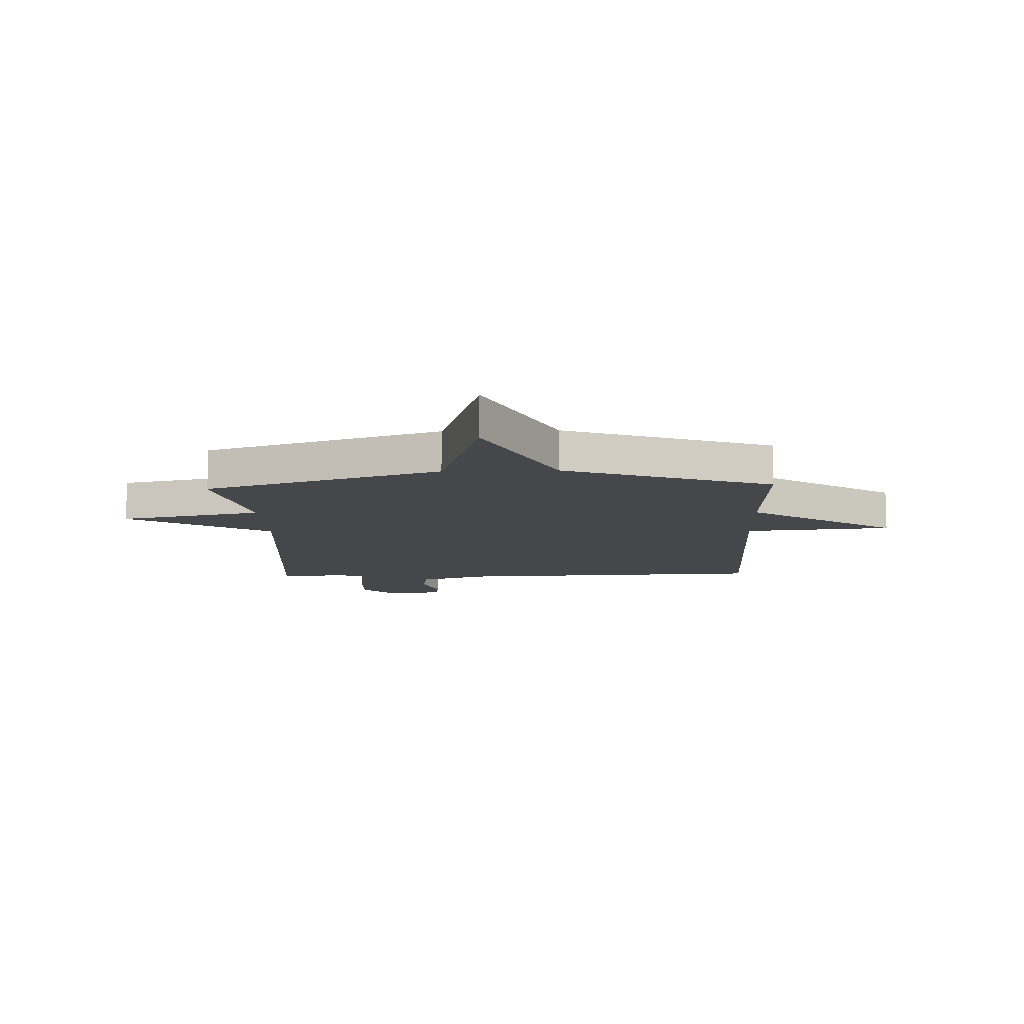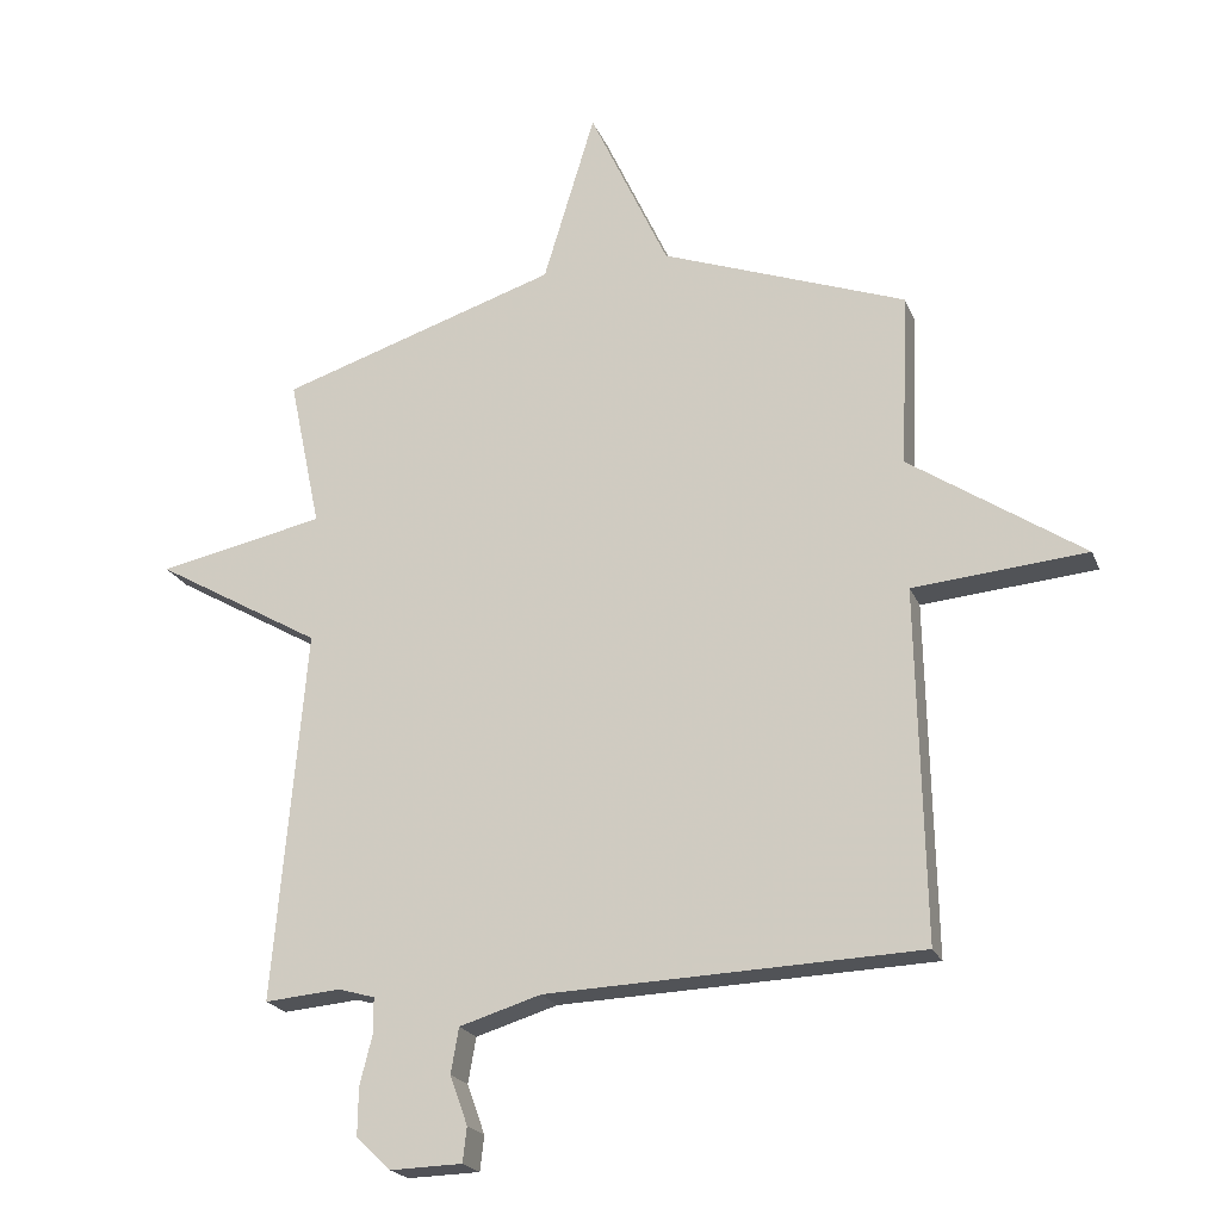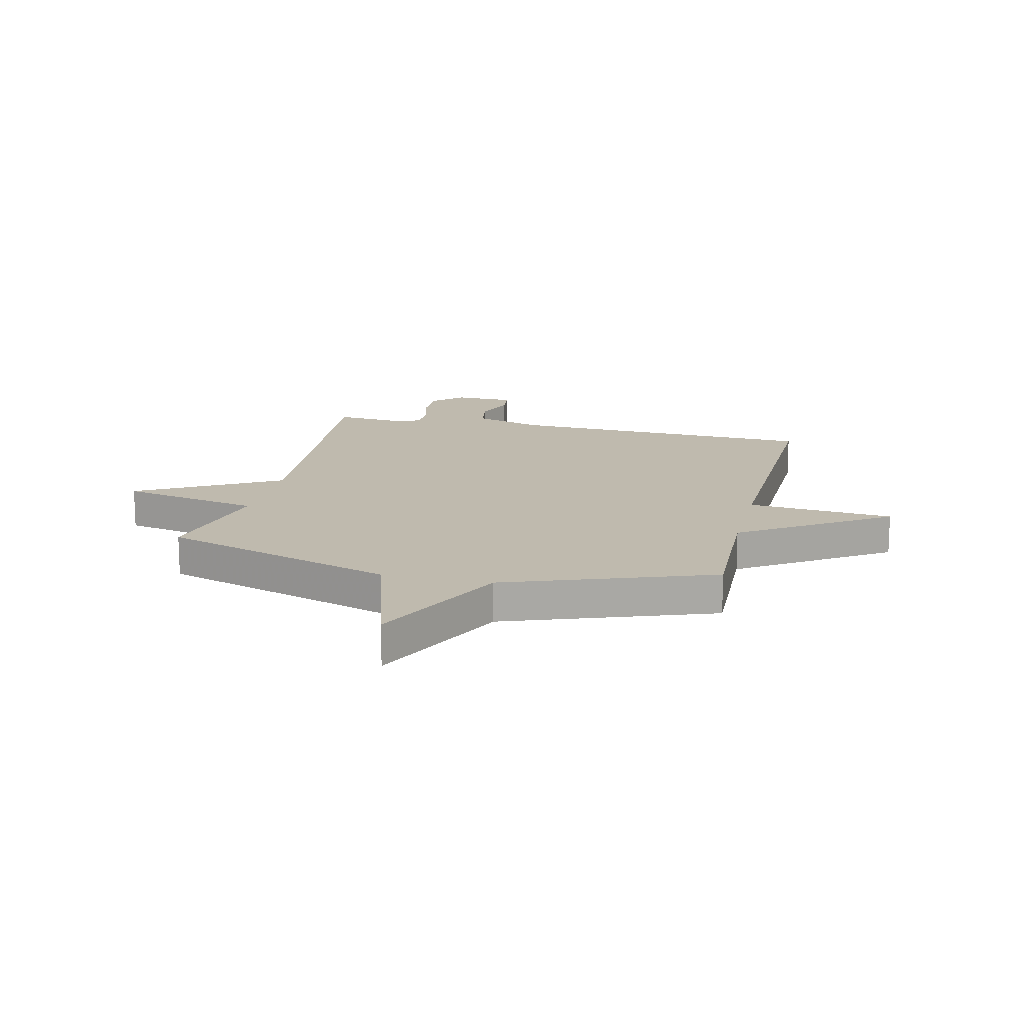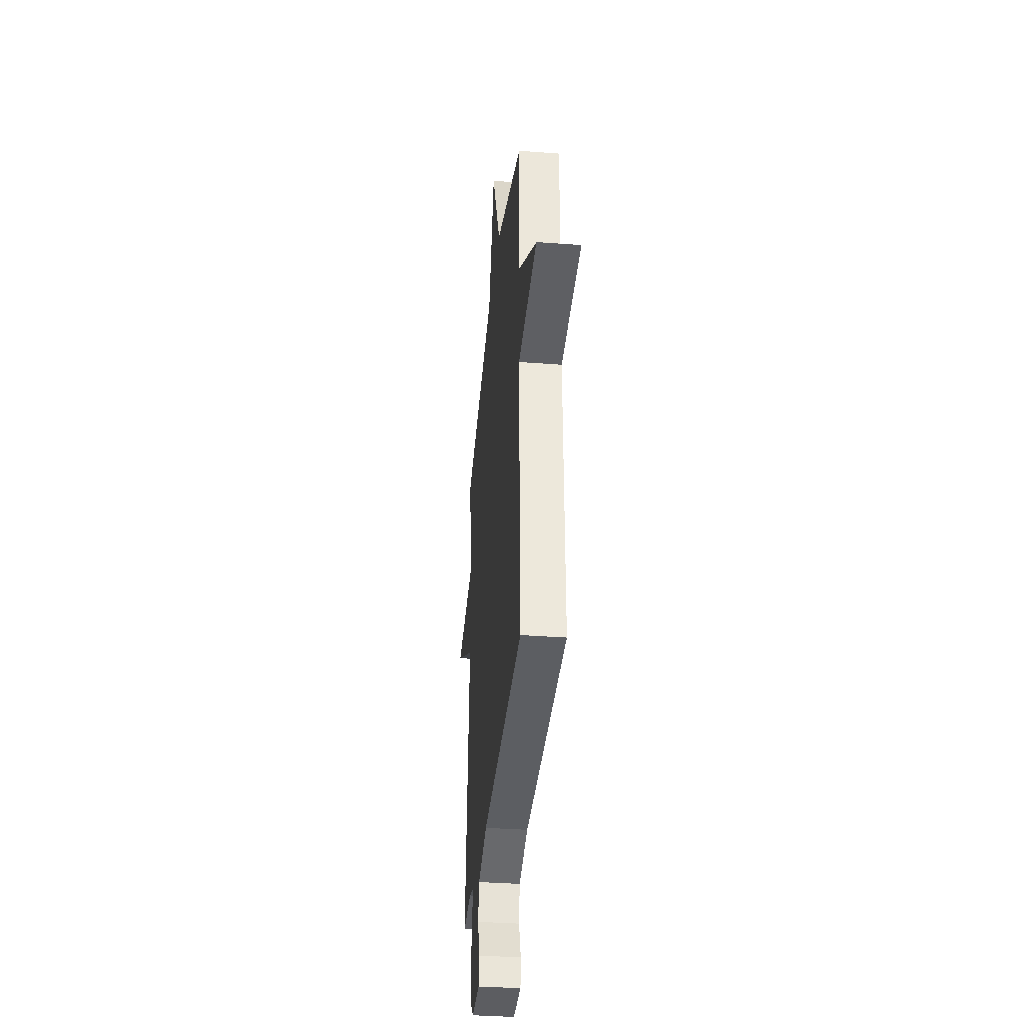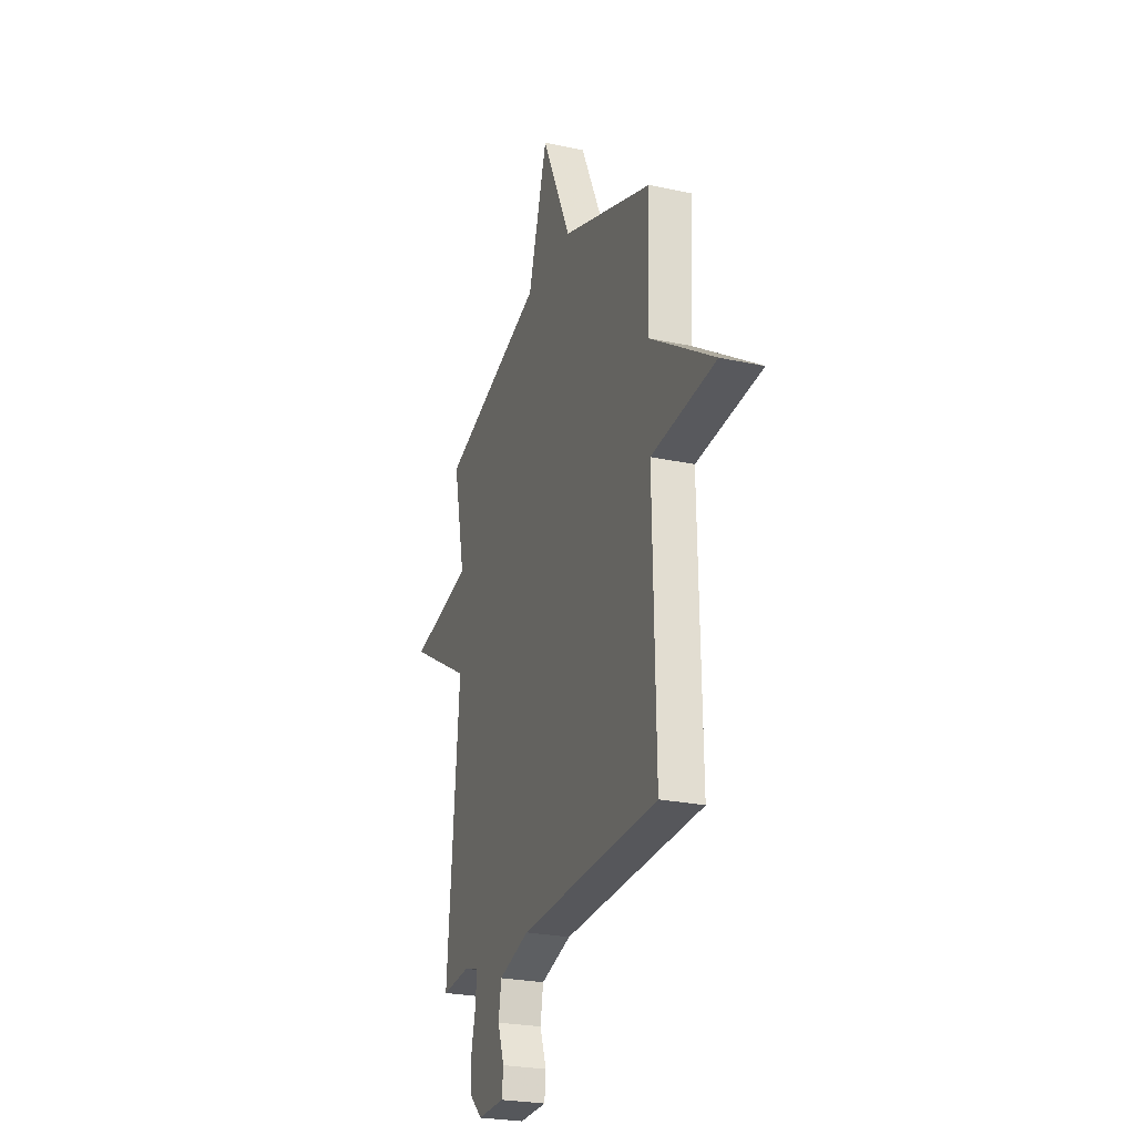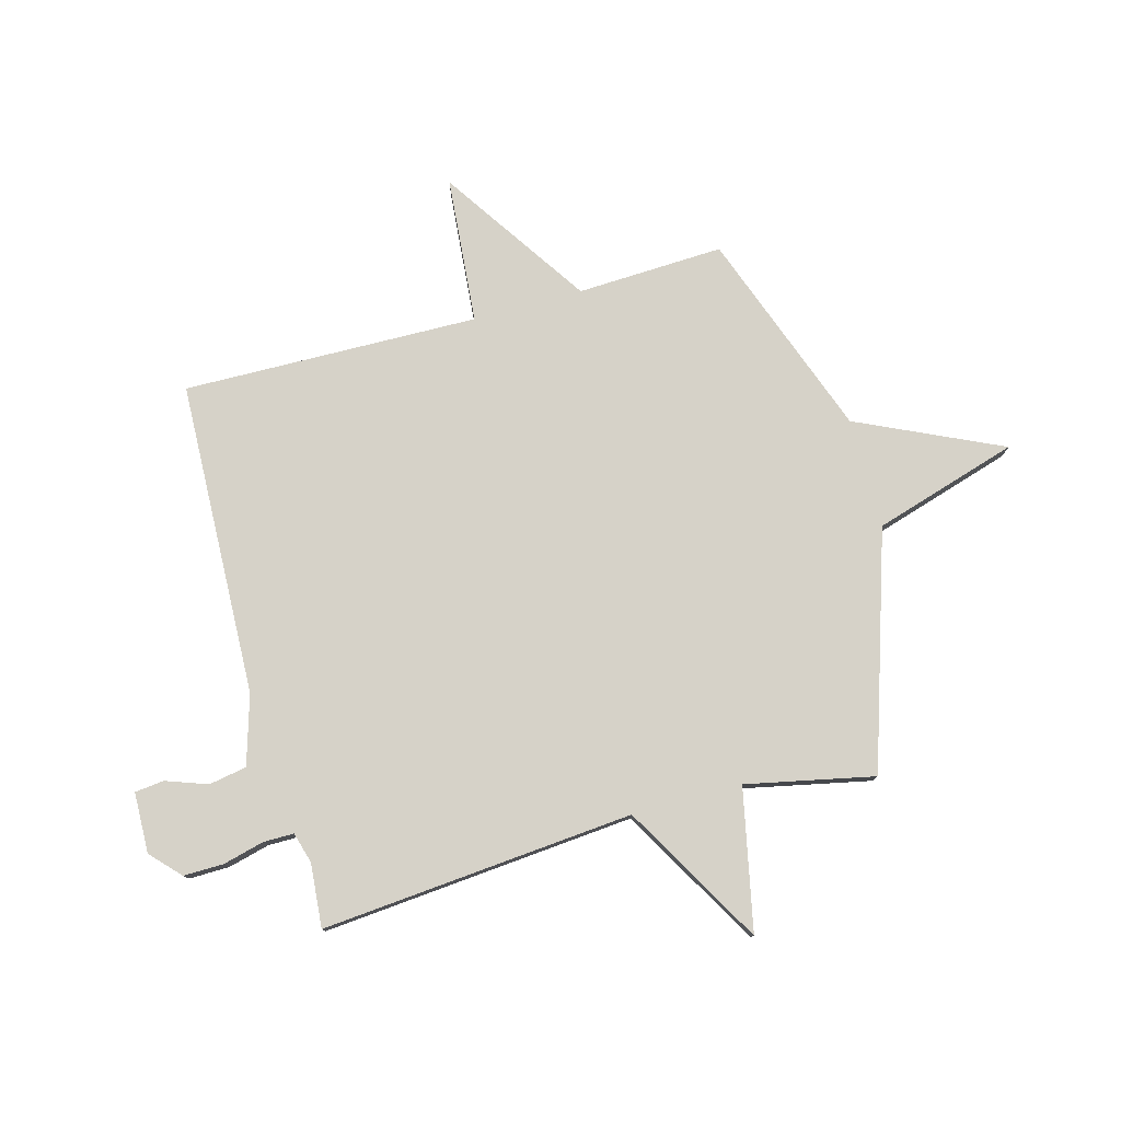
<metadata>
{"format":"obj","ext":"obj","renderer":"f3d","projection":"perspective","resolution":1024,"background":"white","views":[{"elev":-10.6,"azim":2.3,"up":"+Y"},{"elev":-21.2,"azim":18.1,"up":"+Z"},{"elev":15.5,"azim":13.4,"up":"+Y"},{"elev":-35.7,"azim":84.3,"up":"+Z"},{"elev":-25.3,"azim":70.7,"up":"+Z"},{"elev":78.4,"azim":-105.3,"up":"+Y"}]}
</metadata>
<code>
v 0.5 0.07 0.5
v 0.489 0.07 0.235
v 0.754 0.07 0.058
v 0.489 0.07 0.035
v 0.5 0.07 -0.5
v -0.069 0.07 -0.521
v -0.194 0.07 -0.559
v -0.206 0.07 -0.628
v -0.179 0.07 -0.703
v -0.185 0.07 -0.756
v -0.295 0.07 -0.759
v -0.348 0.07 -0.709
v -0.347 0.07 -0.636
v -0.328 0.07 -0.561
v -0.328 0.07 -0.506
v -0.384 0.07 -0.49
v -0.5 0.07 -0.5
v -0.451 0.07 0.068
v -0.707 0.07 0.215
v -0.451 0.07 0.268
v -0.5 0.07 0.5
v -0.074 0.07 0.637
v 0.005 0.07 0.898
v 0.126 0.07 0.637
v 0.5 0 0.5
v 0.489 0 0.235
v 0.754 0 0.058
v 0.489 0 0.035
v 0.5 0 -0.5
v -0.069 0 -0.521
v -0.194 0 -0.559
v -0.206 0 -0.628
v -0.179 0 -0.703
v -0.185 0 -0.756
v -0.295 0 -0.759
v -0.348 0 -0.709
v -0.347 0 -0.636
v -0.328 0 -0.561
v -0.328 0 -0.506
v -0.384 0 -0.49
v -0.5 0 -0.5
v -0.451 0 0.068
v -0.707 0 0.215
v -0.451 0 0.268
v -0.5 0 0.5
v -0.074 0 0.637
v 0.005 0 0.898
v 0.126 0 0.637
f 22 23 24
f 24 1 2
f 22 24 2
f 21 22 2
f 20 21 2
f 2 3 4
f 20 2 4
f 19 20 4
f 18 19 4
f 16 17 18 4
f 4 5 6
f 16 4 6
f 15 16 6
f 14 15 6 7
f 12 13 14
f 11 12 14
f 10 11 14
f 9 10 14
f 8 9 14
f 7 8 14
f 48 47 46
f 26 25 48
f 26 48 46
f 26 46 45
f 26 45 44
f 28 27 26
f 28 26 44
f 28 44 43
f 28 43 42
f 28 42 41 40
f 30 29 28
f 30 28 40
f 30 40 39
f 31 30 39 38
f 38 37 36
f 38 36 35
f 38 35 34
f 38 34 33
f 38 33 32
f 38 32 31
f 1 25 26 2
f 2 26 27 3
f 3 27 28 4
f 4 28 29 5
f 5 29 30 6
f 6 30 31 7
f 7 31 32 8
f 8 32 33 9
f 9 33 34 10
f 10 34 35 11
f 11 35 36 12
f 12 36 37 13
f 13 37 38 14
f 14 38 39 15
f 15 39 40 16
f 16 40 41 17
f 17 41 42 18
f 18 42 43 19
f 19 43 44 20
f 20 44 45 21
f 21 45 46 22
f 22 46 47 23
f 23 47 48 24
f 24 48 25 1

</code>
